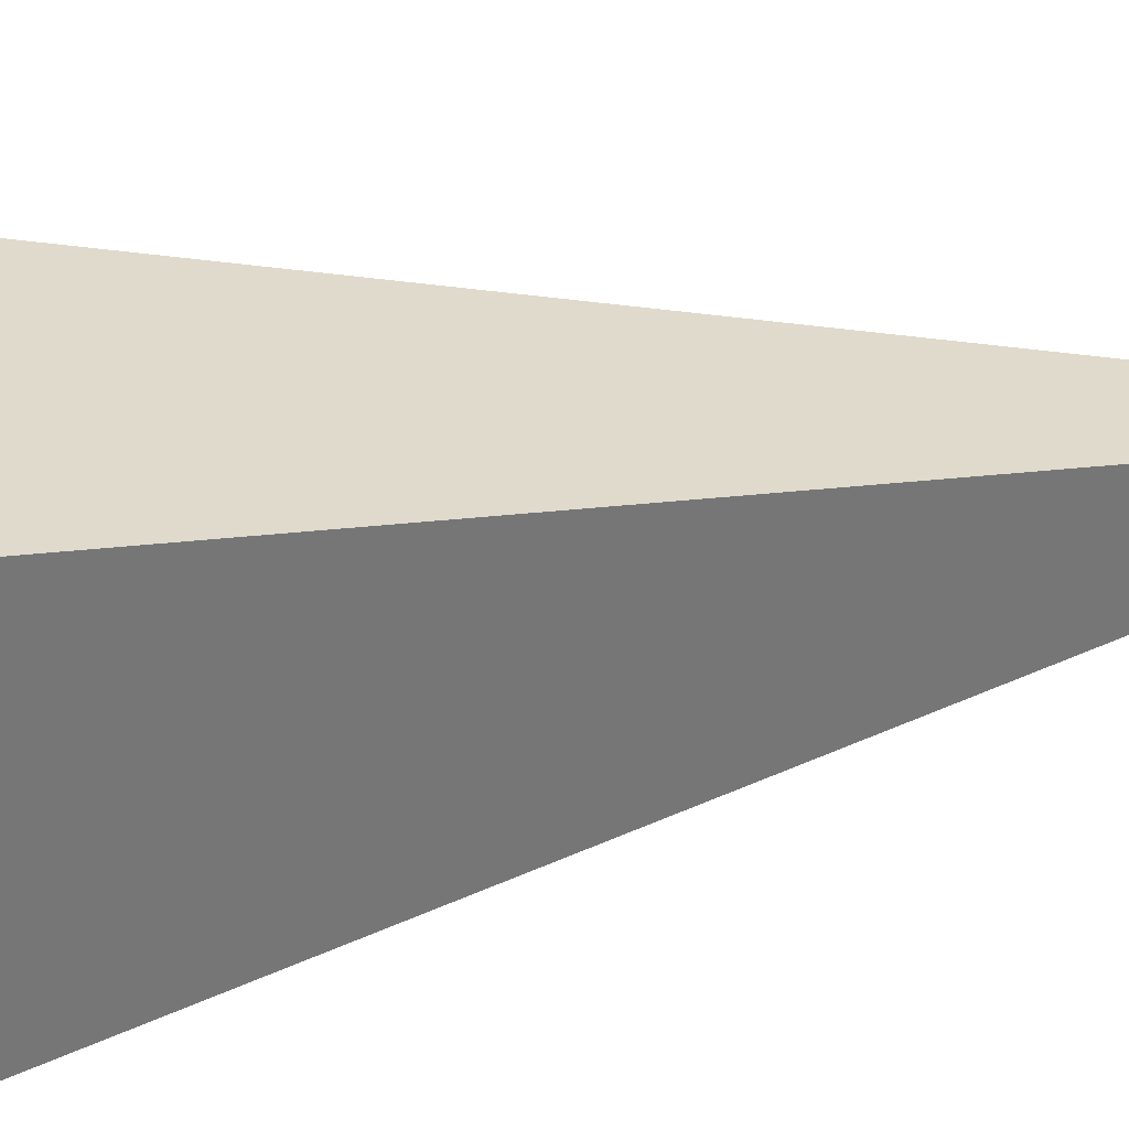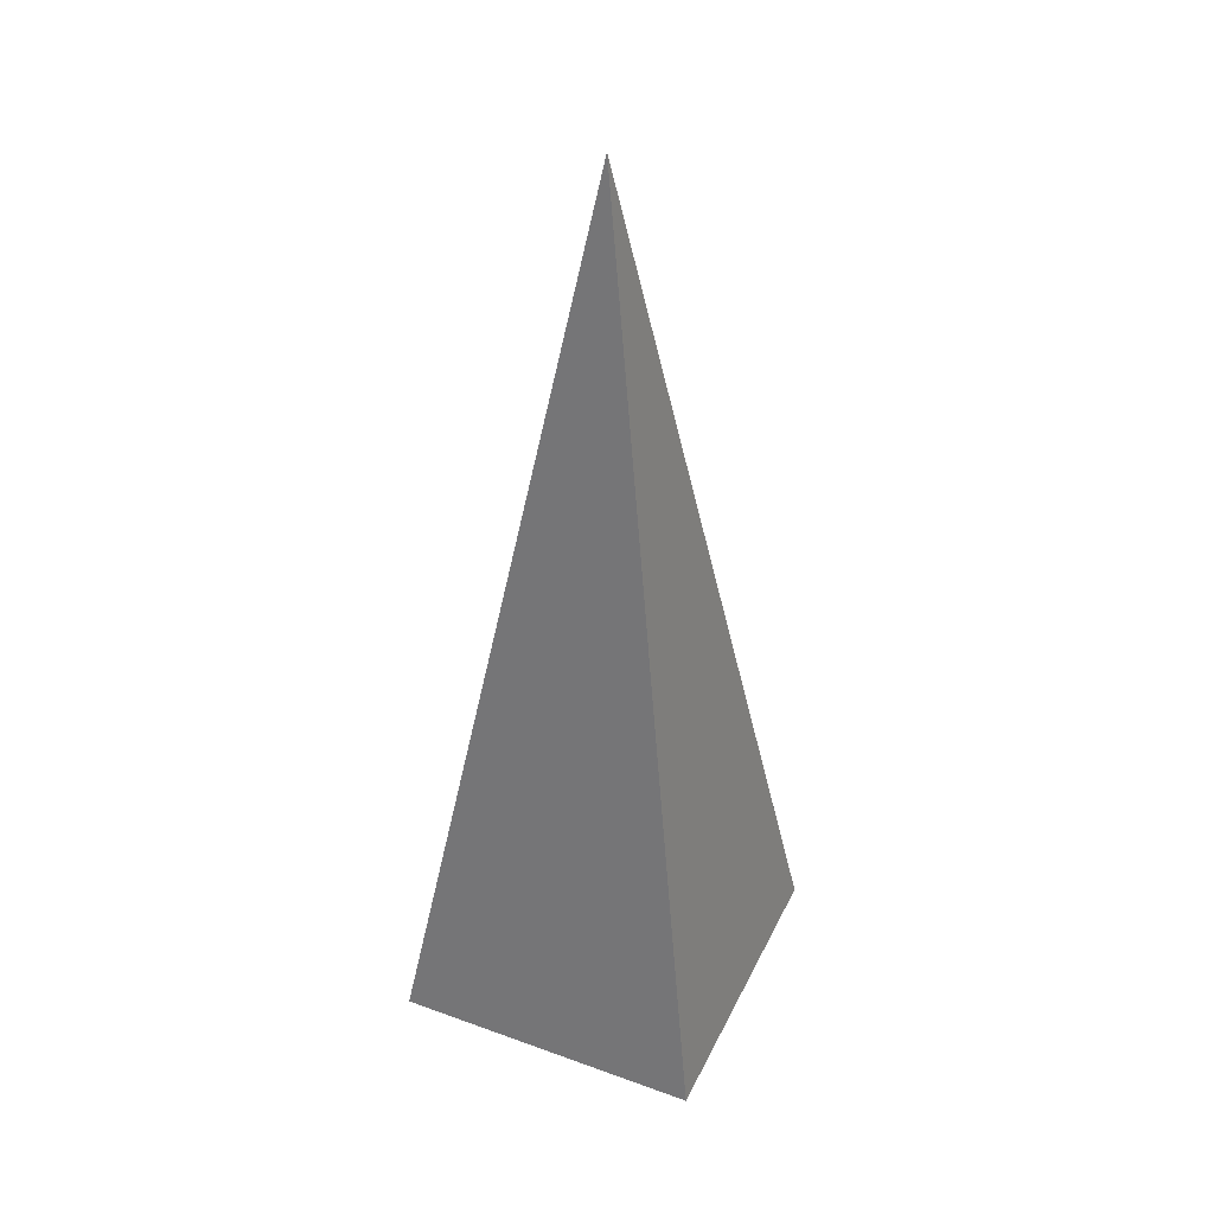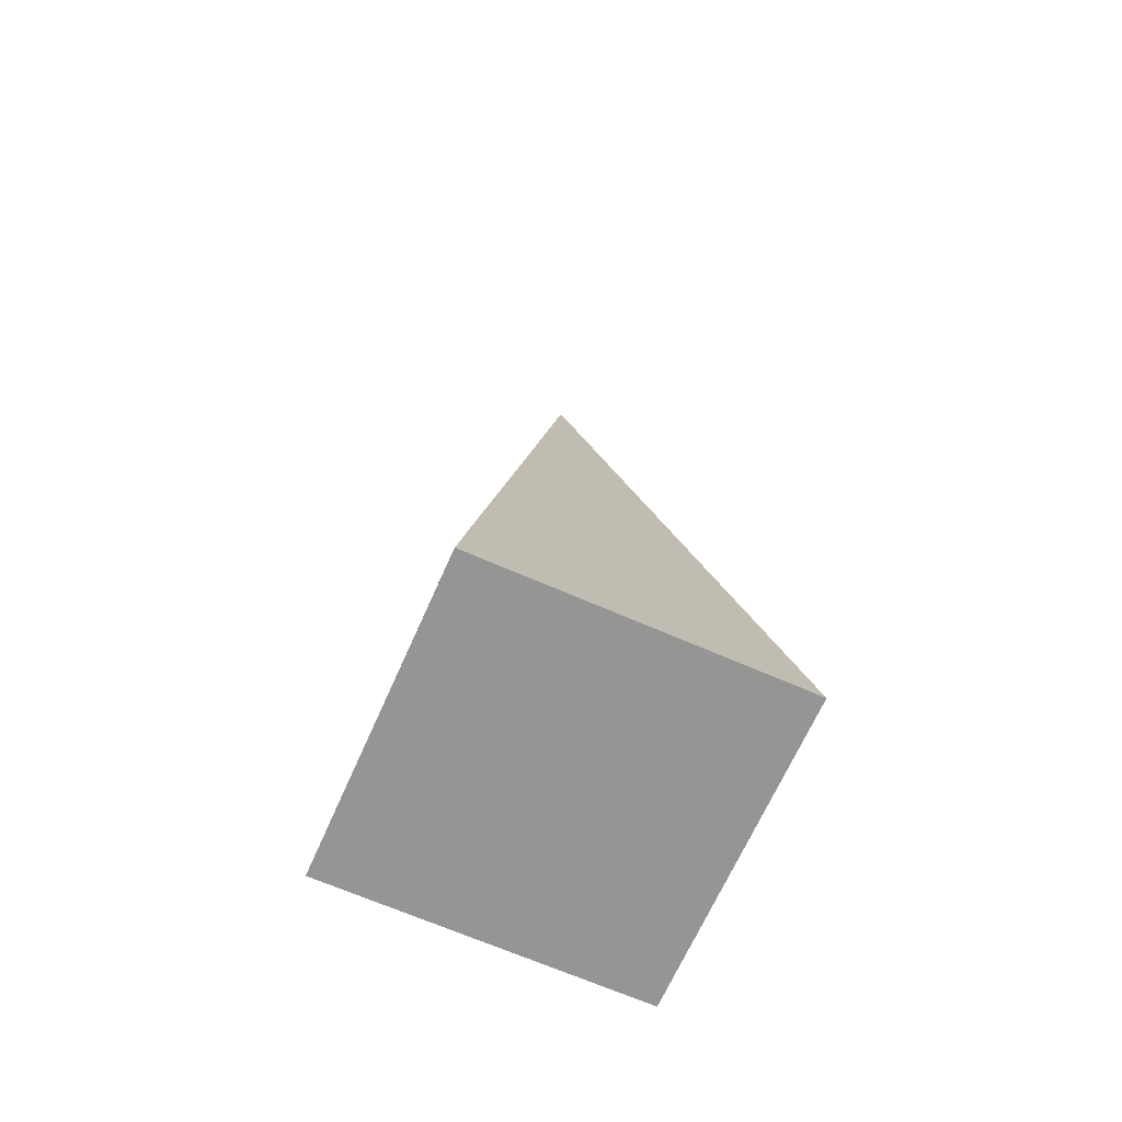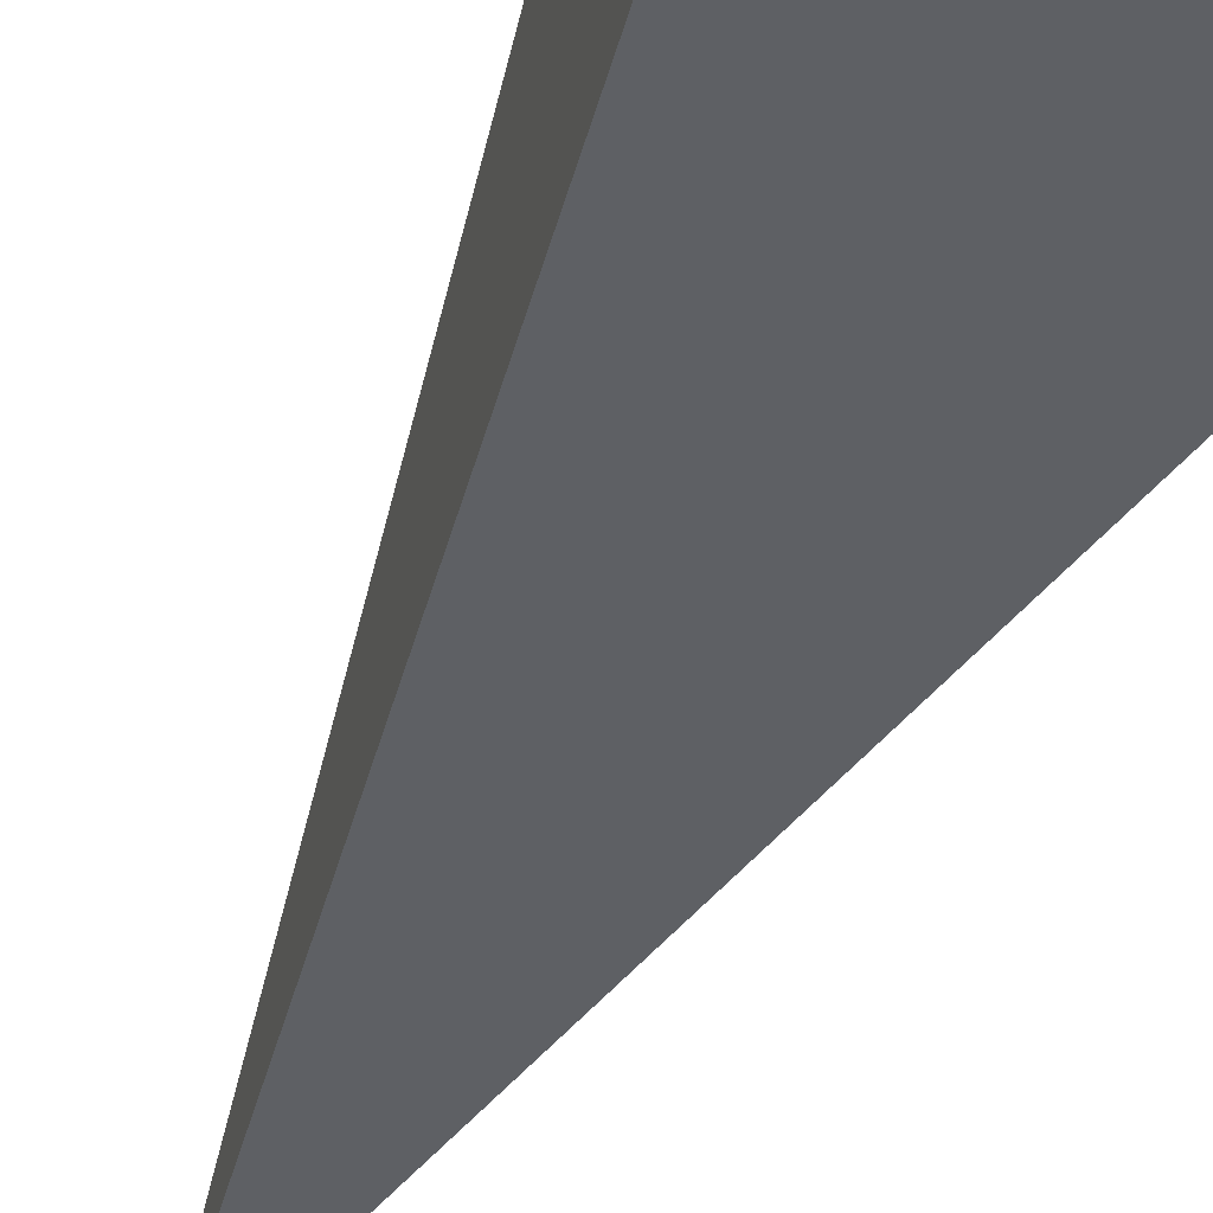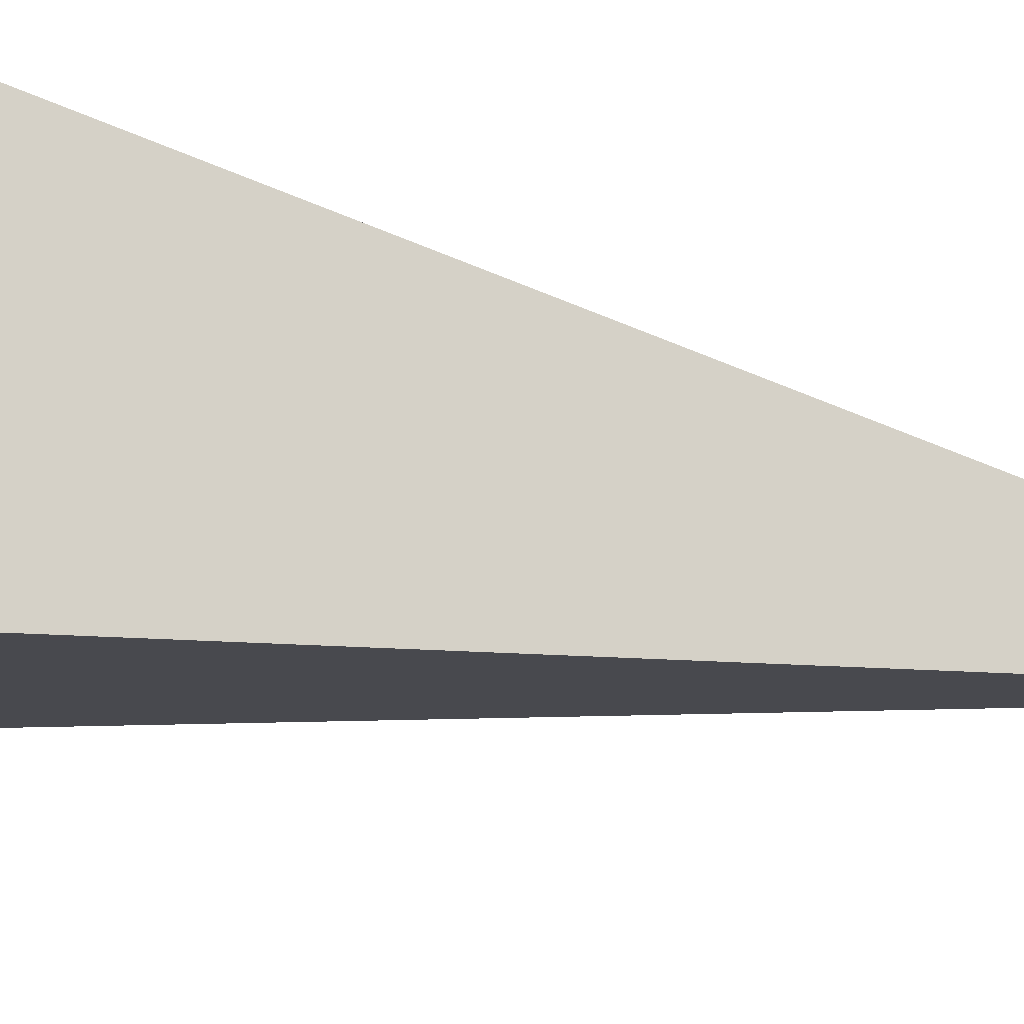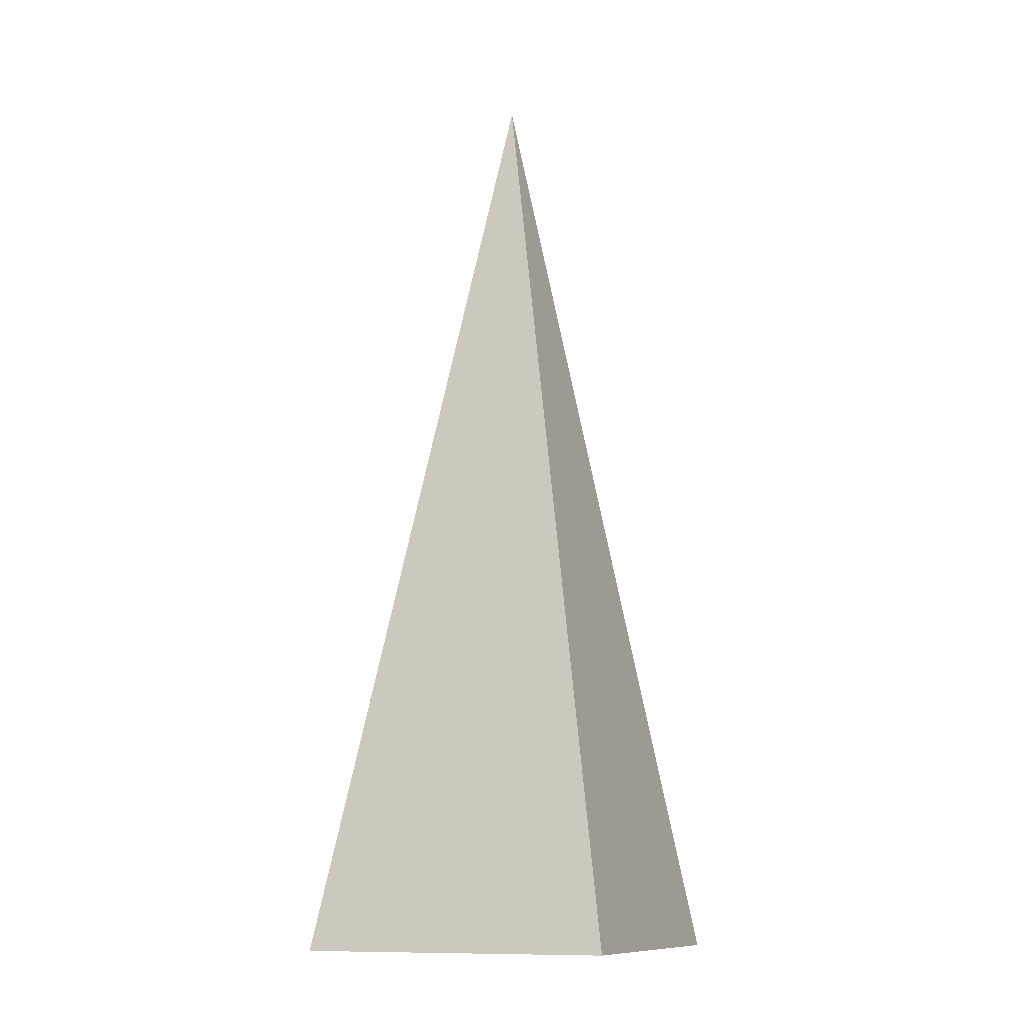
<metadata>
{"format":"obj","ext":"obj","renderer":"f3d","projection":"perspective","resolution":1024,"background":"white","views":[{"elev":34.3,"azim":76.9,"up":"+Z"},{"elev":39.6,"azim":24.1,"up":"+Y"},{"elev":-67.4,"azim":156.2,"up":"+Y"},{"elev":-51.8,"azim":-23.9,"up":"+Z"},{"elev":77.3,"azim":100.0,"up":"+Z"},{"elev":-11.5,"azim":22.4,"up":"+Y"}]}
</metadata>
<code>
v 0.5 0 -0.5
v 0.5 0 0.5
v -0.5 0 0.5
v -0.5 0 -0.5
v 0 3 0
f 1 5 2
f 2 5 3
f 3 5 4
f 4 5 1
f 2 4 1
f 2 3 4

</code>
